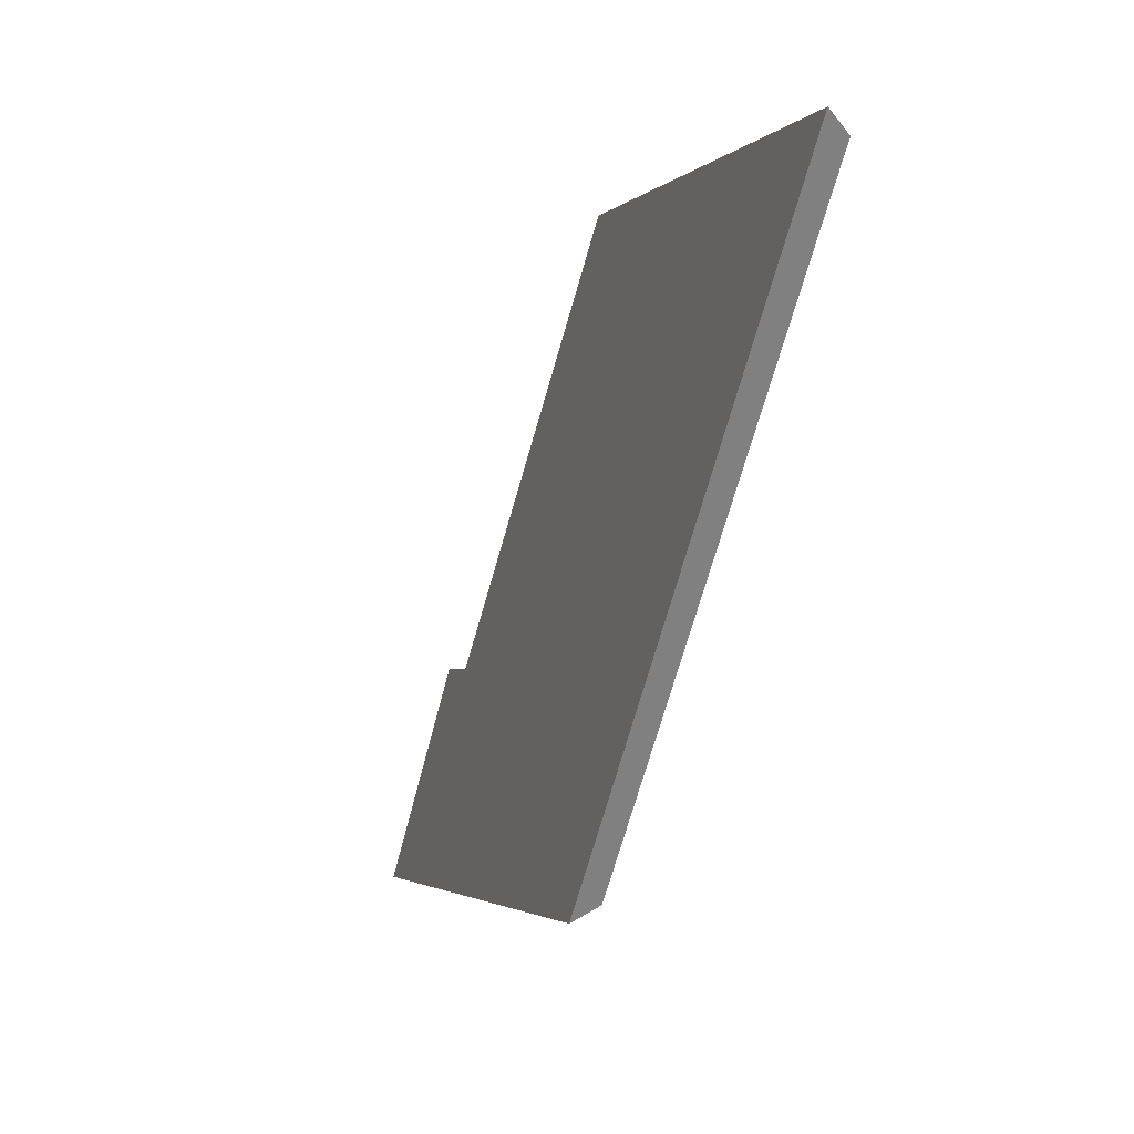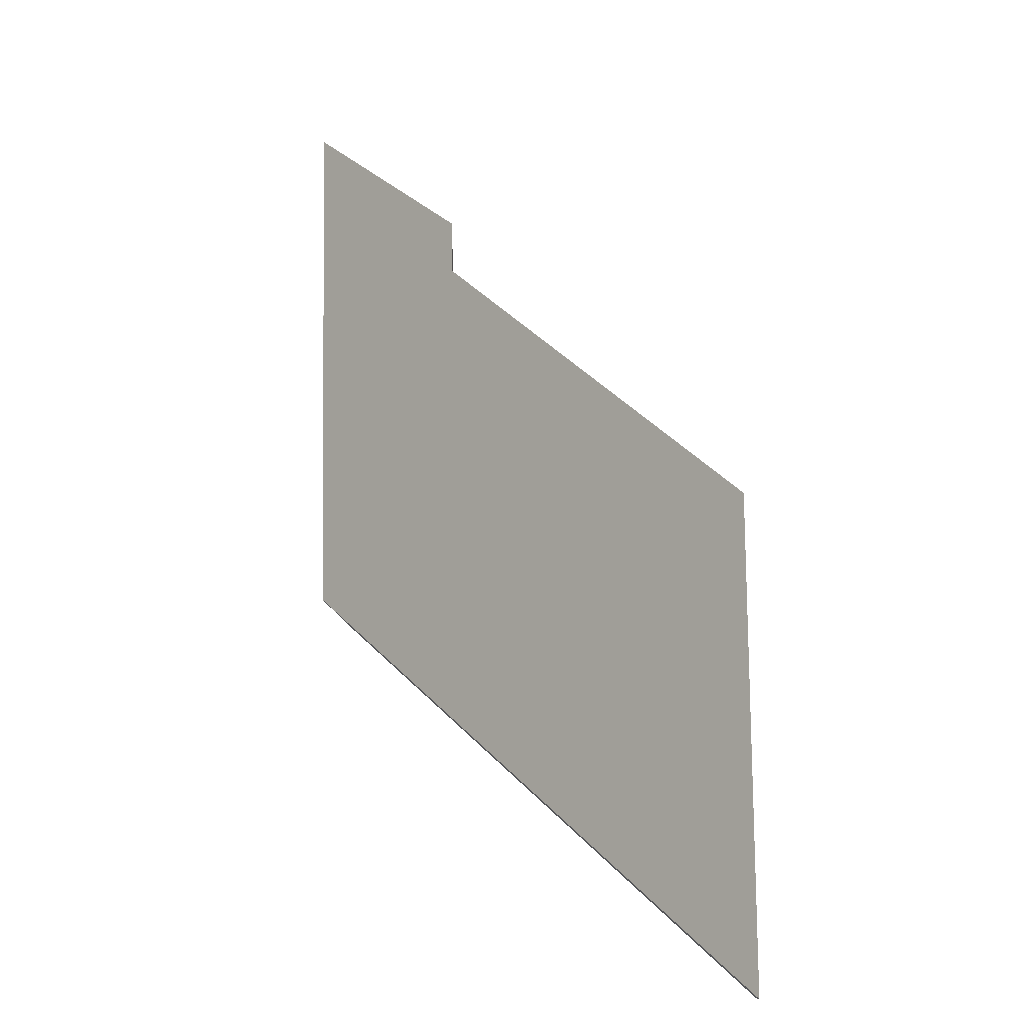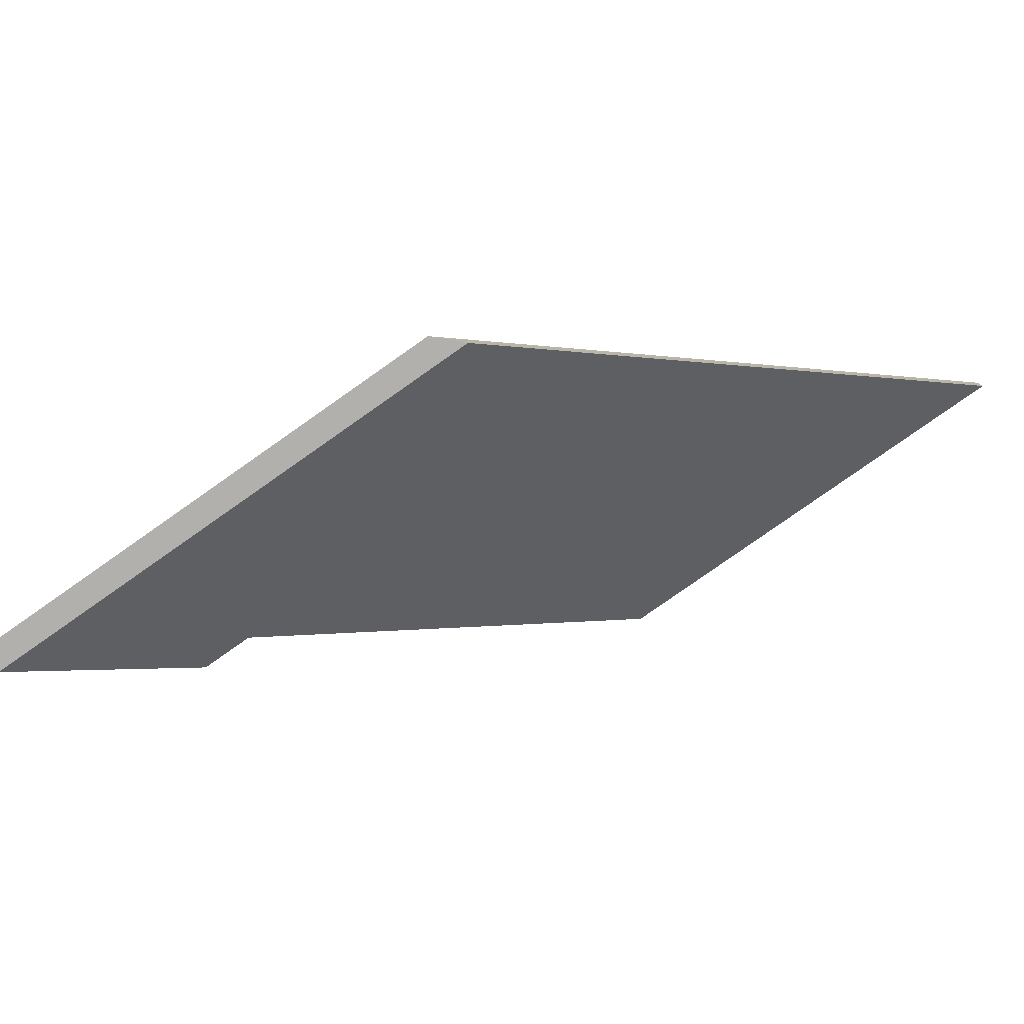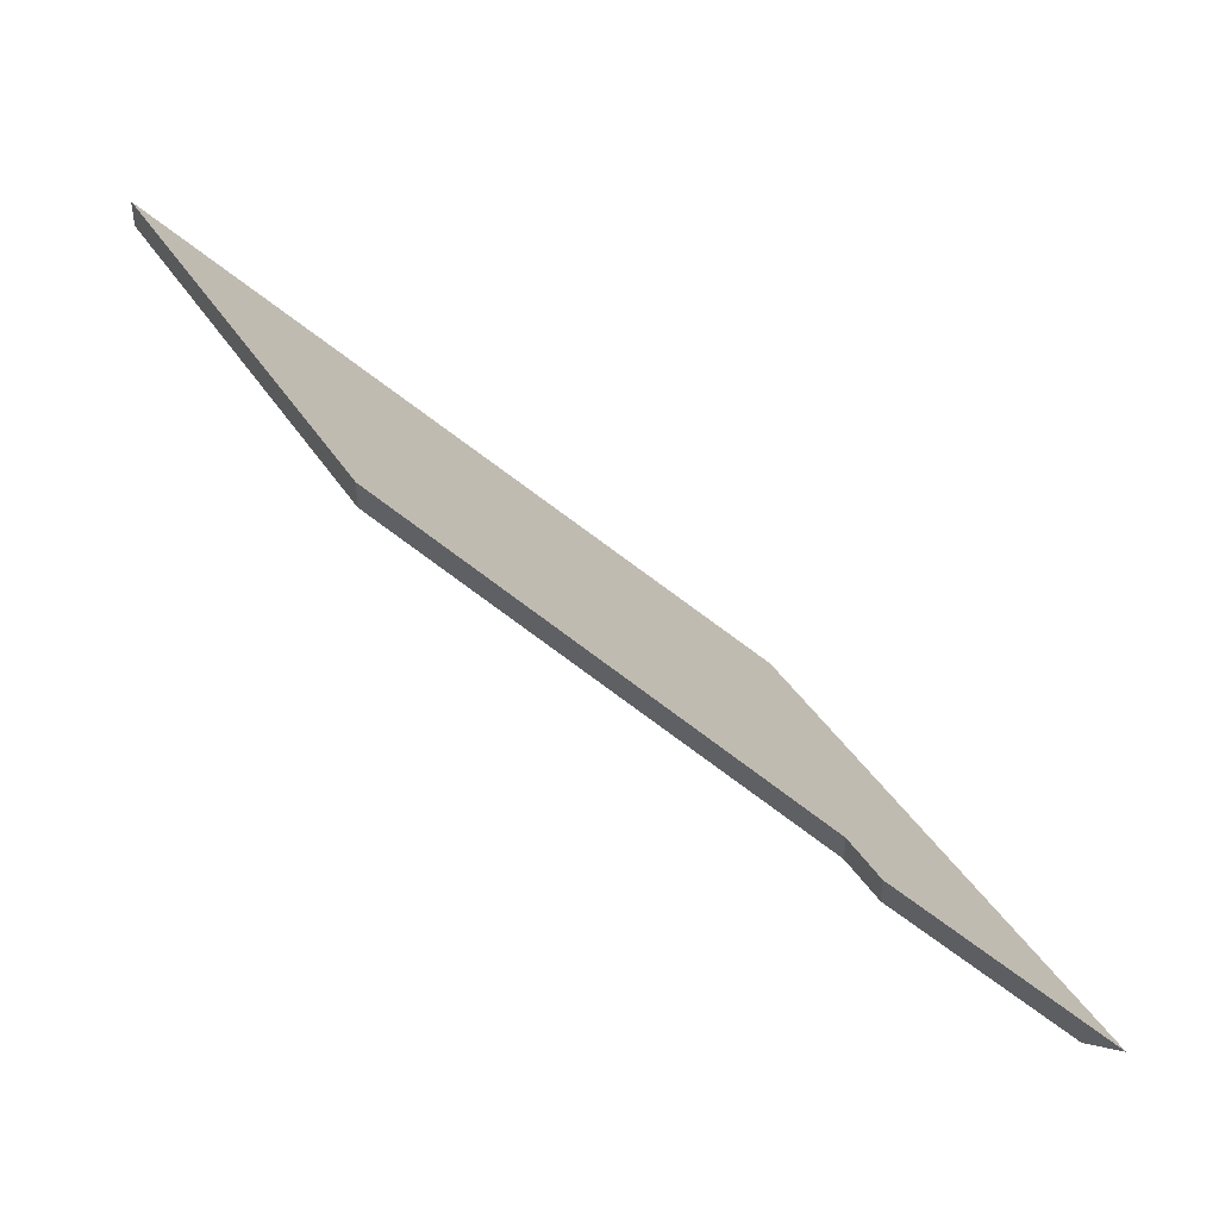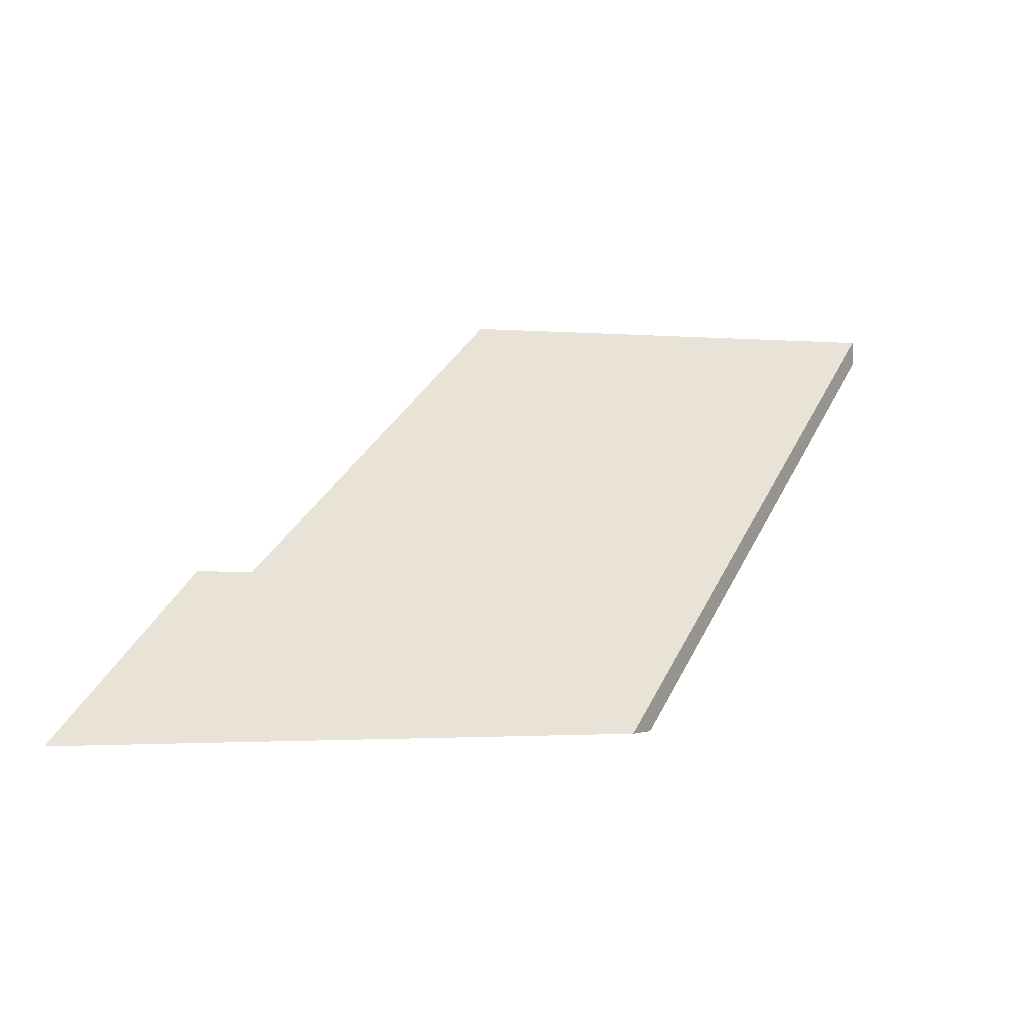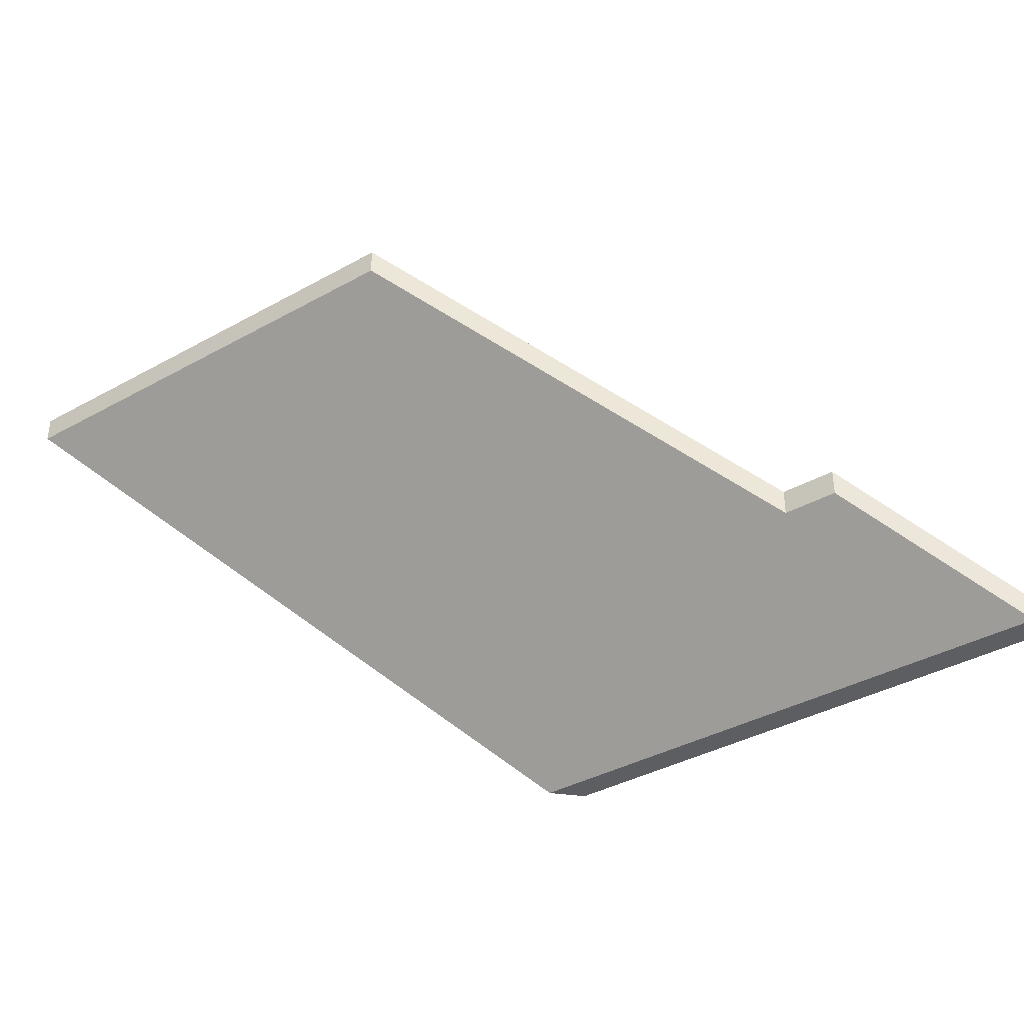
<metadata>
{"format":"obj","ext":"obj","renderer":"f3d","projection":"perspective","resolution":1024,"background":"white","views":[{"elev":-76.0,"azim":-141.4,"up":"+Z"},{"elev":79.0,"azim":-155.4,"up":"+Y"},{"elev":-78.7,"azim":150.5,"up":"+Y"},{"elev":42.5,"azim":-5.0,"up":"+Y"},{"elev":-1.8,"azim":99.0,"up":"+Y"},{"elev":-38.5,"azim":-29.8,"up":"+Y"}]}
</metadata>
<code>
v -0.4341 -0.02452 3.558
v -0.4725 0.003322 3.542
v -0.4922 0.003131 3.5
v -0.4148 -0.03724 3.569
v -0.4319 -0.0245 3.563
v -0.4383 -0.03724 3.519
v -0.4319 -0.02186 3.563
v -0.4319 -0.0245 3.563
v -0.4148 -0.03724 3.569
v -0.4113 -0.03724 3.57
v -0.4341 -0.02188 3.558
v -0.4341 -0.02452 3.558
v -0.4319 -0.0245 3.563
v -0.4319 -0.02186 3.563
v -0.4725 0.005956 3.542
v -0.4725 0.003322 3.542
v -0.4341 -0.02452 3.558
v -0.4341 -0.02188 3.558
v -0.4113 -0.03724 3.57
v -0.4148 -0.03724 3.569
v -0.4383 -0.03724 3.519
v -0.4348 -0.03724 3.521
v -0.4348 -0.03724 3.521
v -0.4383 -0.03724 3.519
v -0.4922 0.003131 3.5
v -0.4922 0.005764 3.5
v -0.4922 0.005764 3.5
v -0.4922 0.003131 3.5
v -0.4725 0.003322 3.542
v -0.4725 0.005956 3.542
v -0.4922 0.005764 3.5
v -0.4725 0.005956 3.542
v -0.4341 -0.02188 3.558
v -0.4348 -0.03724 3.521
v -0.4113 -0.03724 3.57
v -0.4319 -0.02186 3.563
f 1 2 3
f 1 4 5
f 4 1 6
f 6 1 3
f 7 8 9
f 7 9 10
f 11 12 13
f 11 13 14
f 15 16 17
f 15 17 18
f 19 20 21
f 19 21 22
f 23 24 25
f 23 25 26
f 27 28 29
f 27 29 30
f 31 32 33
f 34 31 33
f 34 33 35
f 35 33 36

</code>
